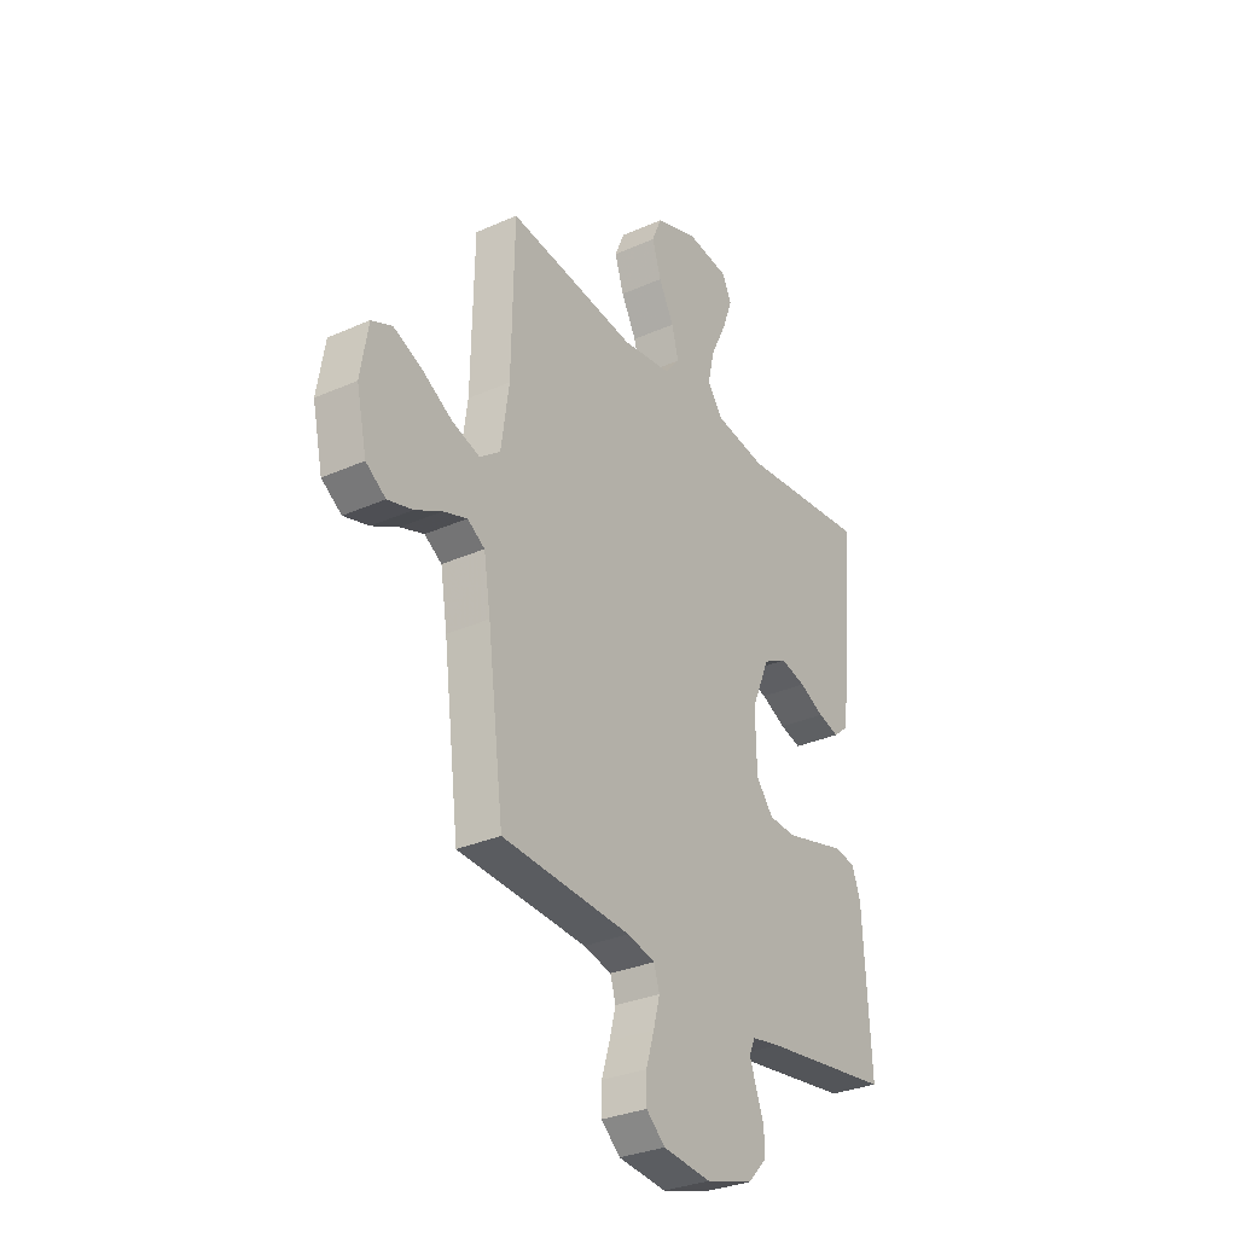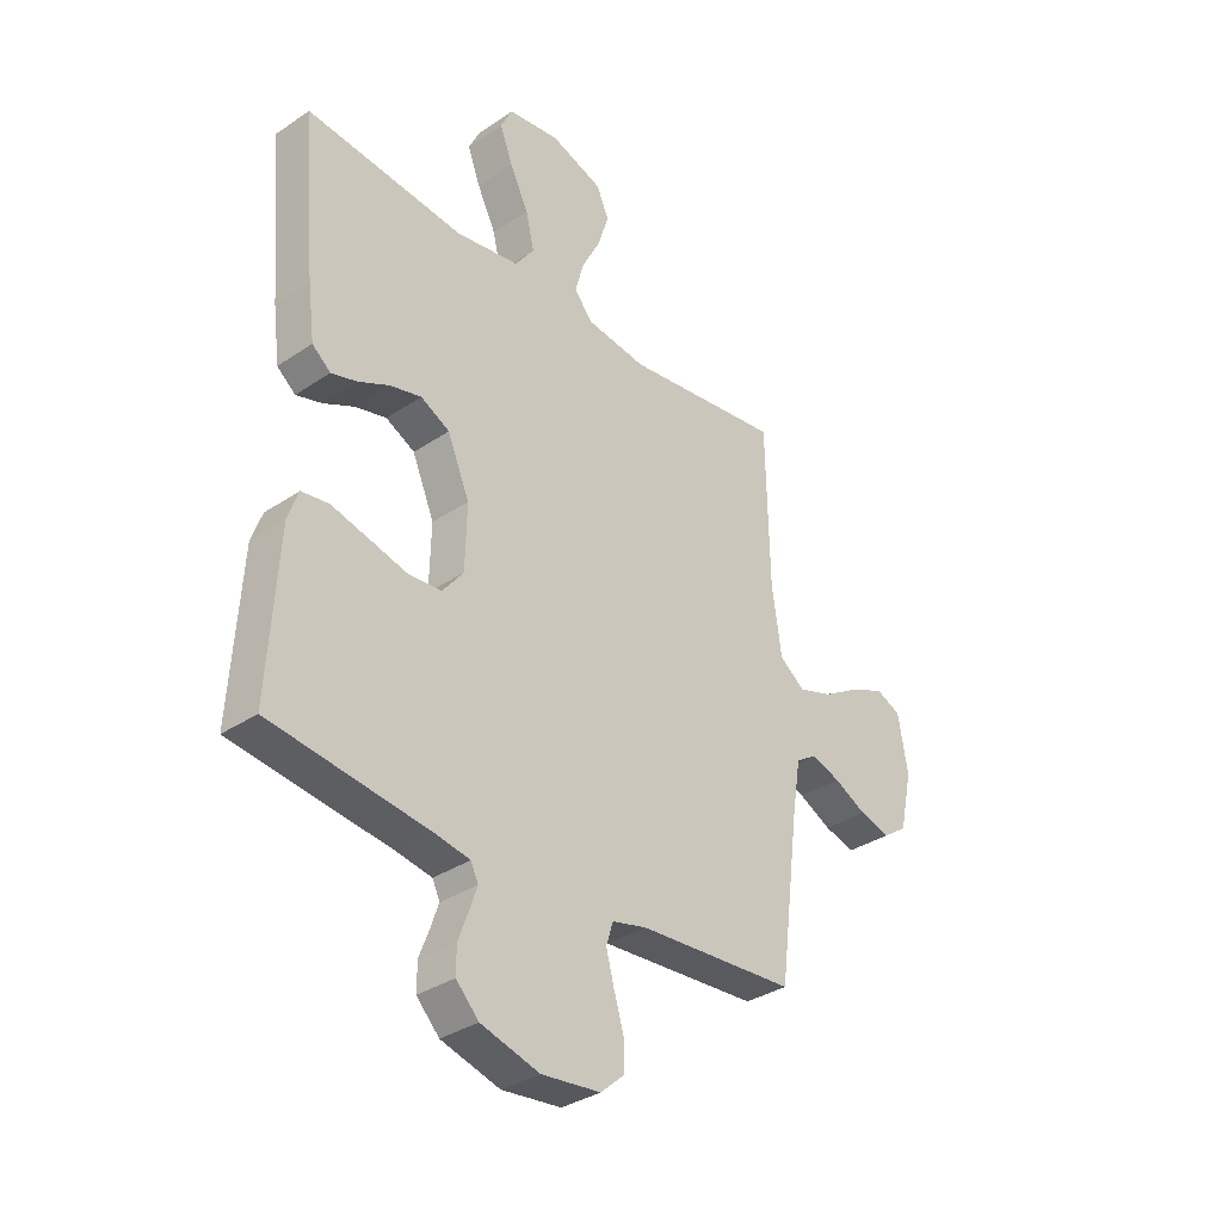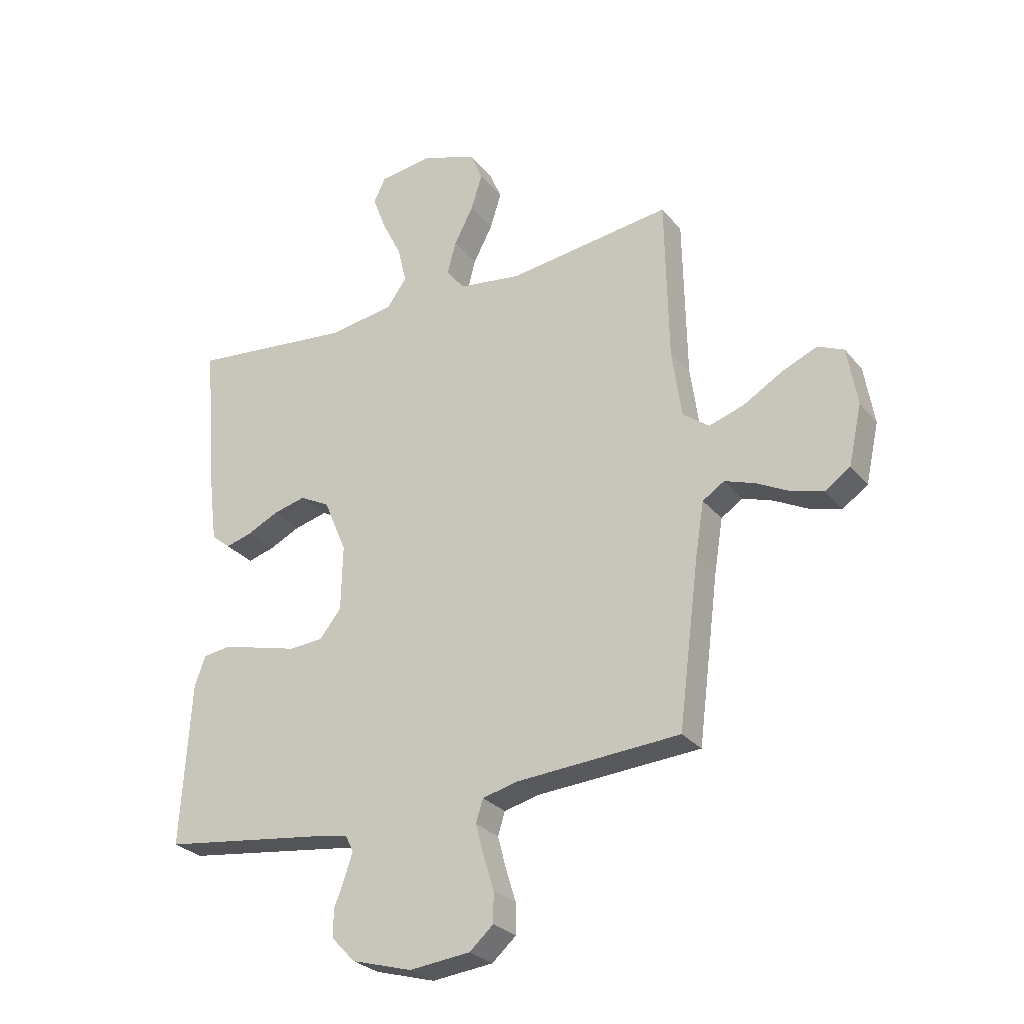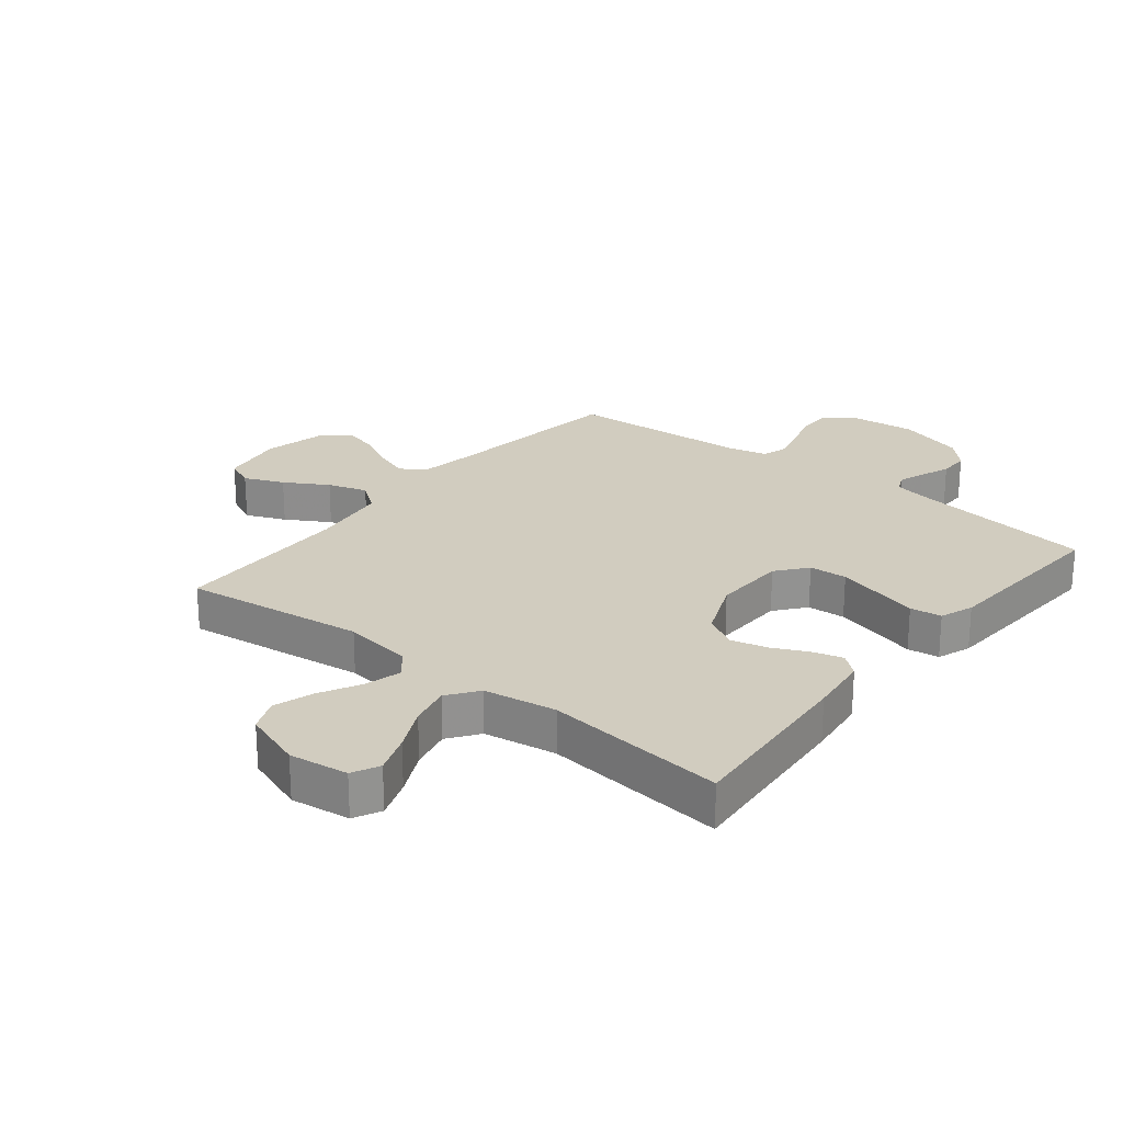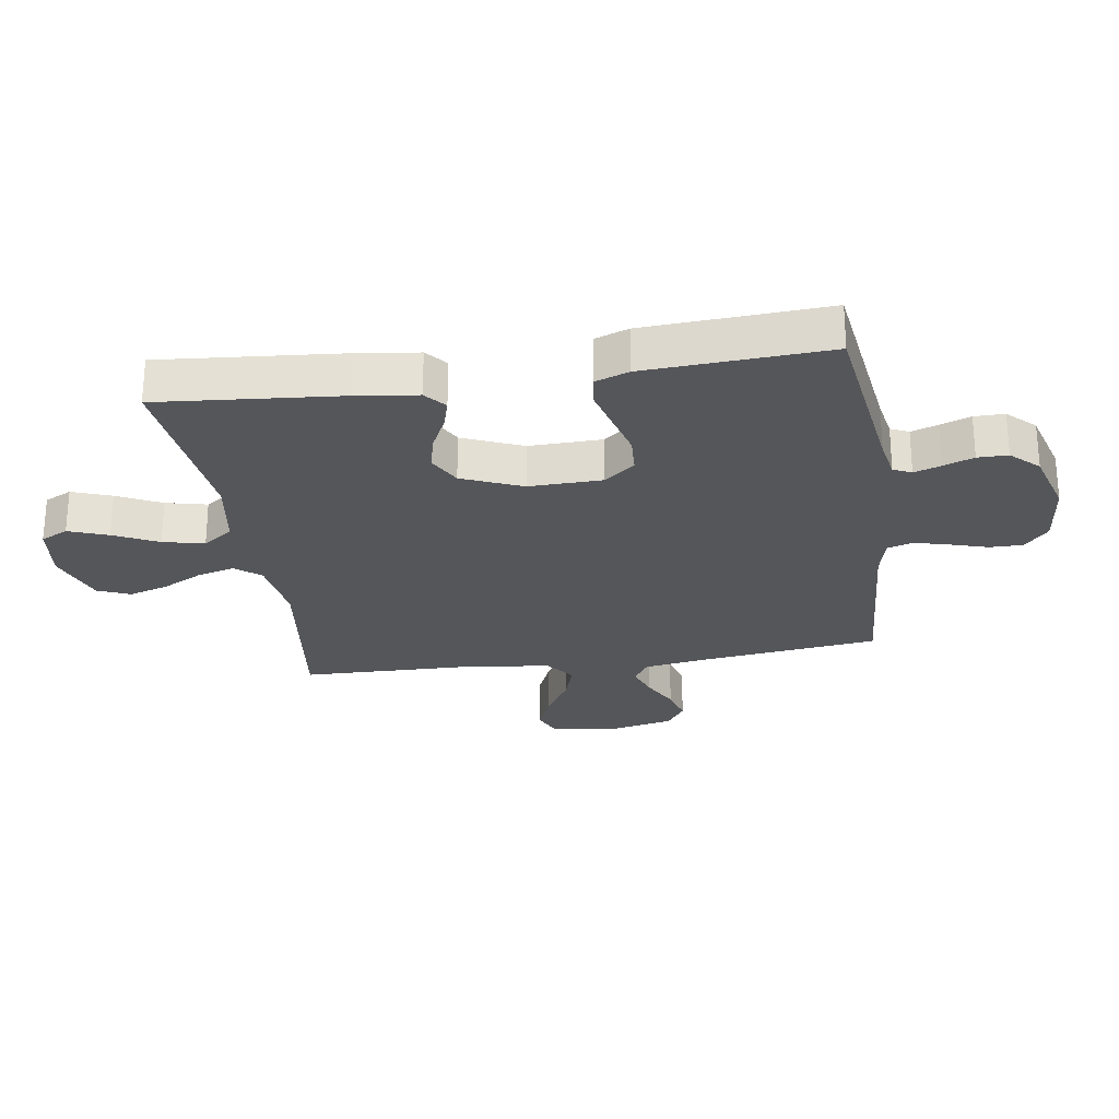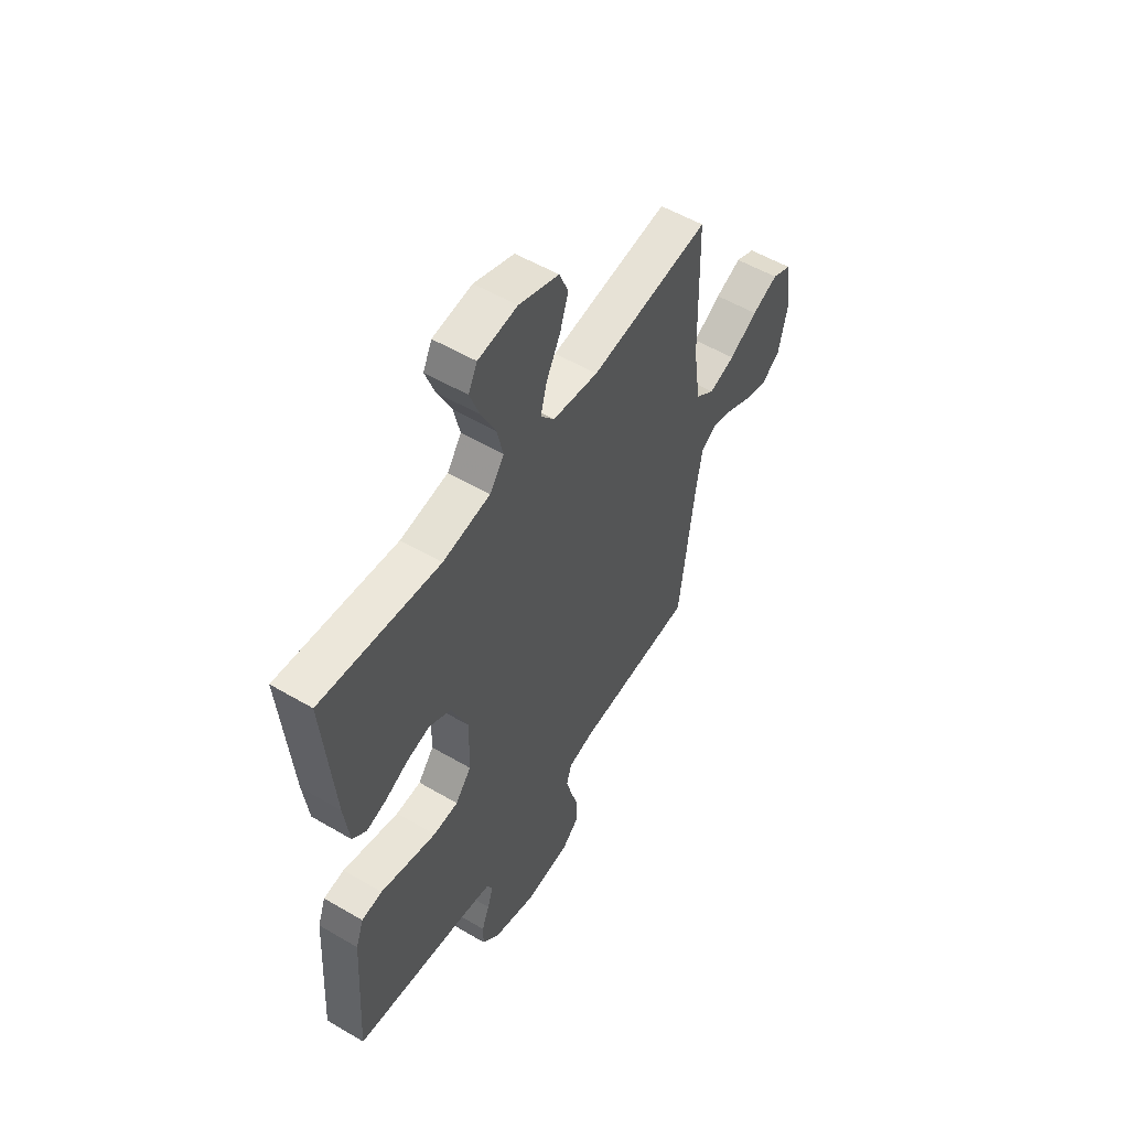
<metadata>
{"format":"obj","ext":"obj","renderer":"f3d","projection":"perspective","resolution":1024,"background":"white","views":[{"elev":-31.0,"azim":-57.5,"up":"+Z"},{"elev":-34.0,"azim":132.4,"up":"+Z"},{"elev":-27.8,"azim":-149.3,"up":"+Z"},{"elev":23.9,"azim":38.9,"up":"+Y"},{"elev":-25.8,"azim":98.6,"up":"+Y"},{"elev":54.4,"azim":121.9,"up":"+Z"}]}
</metadata>
<code>
v -0.5 0.07 0.5
v -0.2 0.07 0.461
v -0.085 0.07 0.477
v -0.051 0.07 0.519
v -0.067 0.07 0.579
v -0.102 0.07 0.646
v -0.123 0.07 0.712
v -0.1 0.07 0.766
v 0 0.07 0.801
v 0.098 0.07 0.788
v 0.12 0.07 0.743
v 0.096 0.07 0.678
v 0.06 0.07 0.605
v 0.044 0.07 0.537
v 0.08 0.07 0.487
v 0.2 0.07 0.468
v 0.5 0.07 0.5
v 0.474 0.07 0.2
v 0.461 0.07 0.1
v 0.426 0.07 0.071
v 0.377 0.07 0.085
v 0.319 0.07 0.113
v 0.259 0.07 0.128
v 0.204 0.07 0.099
v 0.162 0.07 0
v 0.165 0.07 -0.121
v 0.205 0.07 -0.171
v 0.268 0.07 -0.175
v 0.341 0.07 -0.156
v 0.41 0.07 -0.138
v 0.462 0.07 -0.145
v 0.482 0.07 -0.2
v 0.5 0.07 -0.5
v 0.2 0.07 -0.54
v 0.134 0.07 -0.552
v 0.12 0.07 -0.582
v 0.135 0.07 -0.626
v 0.154 0.07 -0.676
v 0.154 0.07 -0.726
v 0.111 0.07 -0.771
v 0 0.07 -0.803
v -0.112 0.07 -0.791
v -0.156 0.07 -0.752
v -0.156 0.07 -0.697
v -0.137 0.07 -0.635
v -0.122 0.07 -0.578
v -0.135 0.07 -0.536
v -0.2 0.07 -0.52
v -0.5 0.07 -0.5
v -0.538 0.07 -0.2
v -0.554 0.07 -0.1
v -0.594 0.07 -0.074
v -0.649 0.07 -0.093
v -0.711 0.07 -0.125
v -0.769 0.07 -0.141
v -0.815 0.07 -0.109
v -0.839 0.07 0
v -0.821 0.07 0.107
v -0.773 0.07 0.128
v -0.708 0.07 0.1
v -0.637 0.07 0.058
v -0.572 0.07 0.037
v -0.524 0.07 0.073
v -0.506 0.07 0.2
v -0.5 0 0.5
v -0.2 0 0.461
v -0.085 0 0.477
v -0.051 0 0.519
v -0.067 0 0.579
v -0.102 0 0.646
v -0.123 0 0.712
v -0.1 0 0.766
v 0 0 0.801
v 0.098 0 0.788
v 0.12 0 0.743
v 0.096 0 0.678
v 0.06 0 0.605
v 0.044 0 0.537
v 0.08 0 0.487
v 0.2 0 0.468
v 0.5 0 0.5
v 0.474 0 0.2
v 0.461 0 0.1
v 0.426 0 0.071
v 0.377 0 0.085
v 0.319 0 0.113
v 0.259 0 0.128
v 0.204 0 0.099
v 0.162 0 0
v 0.165 0 -0.121
v 0.205 0 -0.171
v 0.268 0 -0.175
v 0.341 0 -0.156
v 0.41 0 -0.138
v 0.462 0 -0.145
v 0.482 0 -0.2
v 0.5 0 -0.5
v 0.2 0 -0.54
v 0.134 0 -0.552
v 0.12 0 -0.582
v 0.135 0 -0.626
v 0.154 0 -0.676
v 0.154 0 -0.726
v 0.111 0 -0.771
v 0 0 -0.803
v -0.112 0 -0.791
v -0.156 0 -0.752
v -0.156 0 -0.697
v -0.137 0 -0.635
v -0.122 0 -0.578
v -0.135 0 -0.536
v -0.2 0 -0.52
v -0.5 0 -0.5
v -0.538 0 -0.2
v -0.554 0 -0.1
v -0.594 0 -0.074
v -0.649 0 -0.093
v -0.711 0 -0.125
v -0.769 0 -0.141
v -0.815 0 -0.109
v -0.839 0 0
v -0.821 0 0.107
v -0.773 0 0.128
v -0.708 0 0.1
v -0.637 0 0.058
v -0.572 0 0.037
v -0.524 0 0.073
v -0.506 0 0.2
f 58 59 60 61
f 58 61 62
f 57 58 62
f 56 57 62
f 53 54 55 56
f 52 53 56 62
f 51 52 62 63
f 48 49 50
f 47 48 50 51
f 42 43 44 45
f 42 45 46
f 41 42 46
f 40 41 46 47
f 37 38 39 40
f 36 37 40 47
f 31 32 33 34
f 29 30 31 34
f 28 29 34 35
f 27 28 35 36
f 19 20 21 22
f 19 22 23
f 16 17 18 19
f 15 16 19 23
f 14 15 23 24
f 10 11 12 13
f 10 13 14
f 9 10 14
f 8 9 14
f 5 6 7 8
f 4 5 8 14
f 3 4 14 24
f 64 1 2
f 63 64 2 3
f 26 27 36 47
f 25 26 47 51
f 25 51 63
f 3 24 25 63
f 125 124 123 122
f 126 125 122
f 126 122 121
f 126 121 120
f 120 119 118 117
f 126 120 117 116
f 127 126 116 115
f 114 113 112
f 115 114 112 111
f 109 108 107 106
f 110 109 106
f 110 106 105
f 111 110 105 104
f 104 103 102 101
f 111 104 101 100
f 98 97 96 95
f 98 95 94 93
f 99 98 93 92
f 100 99 92 91
f 86 85 84 83
f 87 86 83
f 83 82 81 80
f 87 83 80 79
f 88 87 79 78
f 77 76 75 74
f 78 77 74
f 78 74 73
f 78 73 72
f 72 71 70 69
f 78 72 69 68
f 88 78 68 67
f 66 65 128
f 67 66 128 127
f 111 100 91 90
f 115 111 90 89
f 127 115 89
f 127 89 88 67
f 1 65 66 2
f 2 66 67 3
f 3 67 68 4
f 4 68 69 5
f 5 69 70 6
f 6 70 71 7
f 7 71 72 8
f 8 72 73 9
f 9 73 74 10
f 10 74 75 11
f 11 75 76 12
f 12 76 77 13
f 13 77 78 14
f 14 78 79 15
f 15 79 80 16
f 16 80 81 17
f 17 81 82 18
f 18 82 83 19
f 19 83 84 20
f 20 84 85 21
f 21 85 86 22
f 22 86 87 23
f 23 87 88 24
f 24 88 89 25
f 25 89 90 26
f 26 90 91 27
f 27 91 92 28
f 28 92 93 29
f 29 93 94 30
f 30 94 95 31
f 31 95 96 32
f 32 96 97 33
f 33 97 98 34
f 34 98 99 35
f 35 99 100 36
f 36 100 101 37
f 37 101 102 38
f 38 102 103 39
f 39 103 104 40
f 40 104 105 41
f 41 105 106 42
f 42 106 107 43
f 43 107 108 44
f 44 108 109 45
f 45 109 110 46
f 46 110 111 47
f 47 111 112 48
f 48 112 113 49
f 49 113 114 50
f 50 114 115 51
f 51 115 116 52
f 52 116 117 53
f 53 117 118 54
f 54 118 119 55
f 55 119 120 56
f 56 120 121 57
f 57 121 122 58
f 58 122 123 59
f 59 123 124 60
f 60 124 125 61
f 61 125 126 62
f 62 126 127 63
f 63 127 128 64
f 64 128 65 1

</code>
